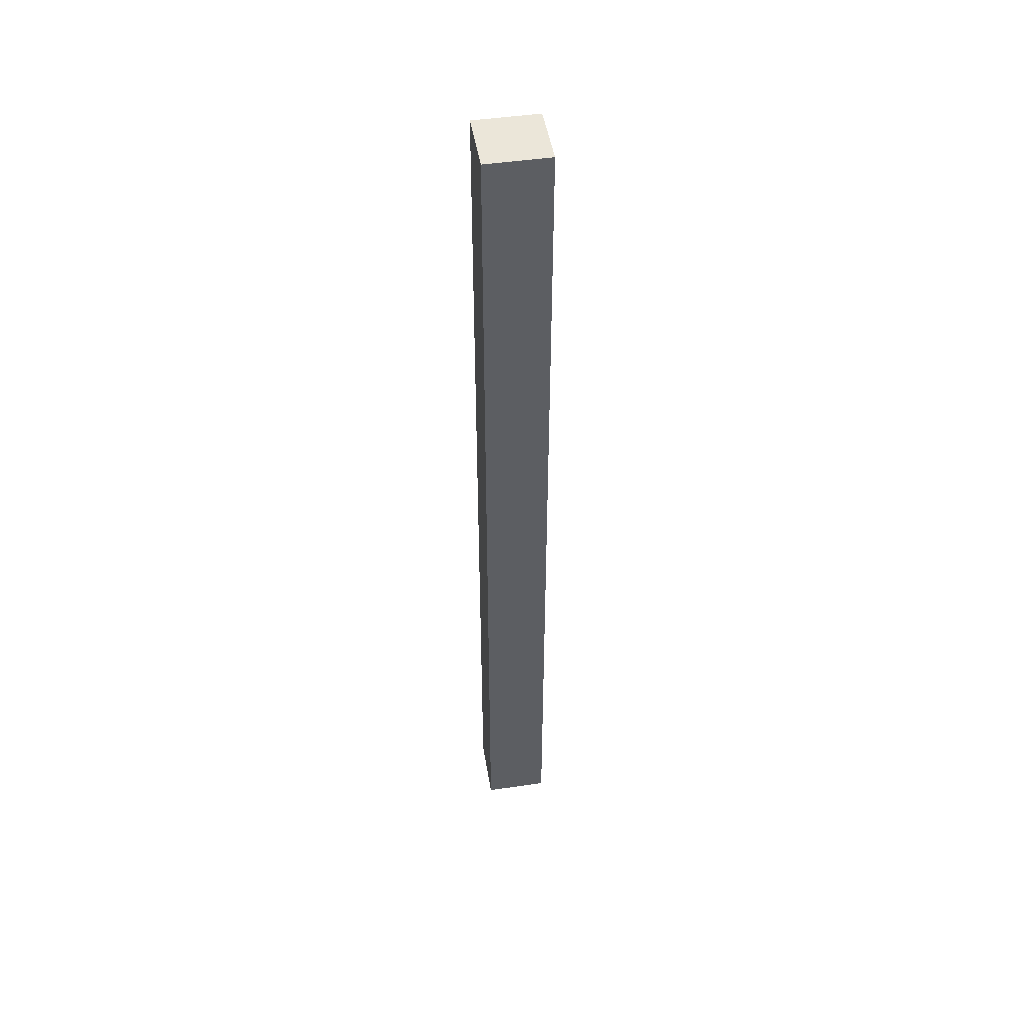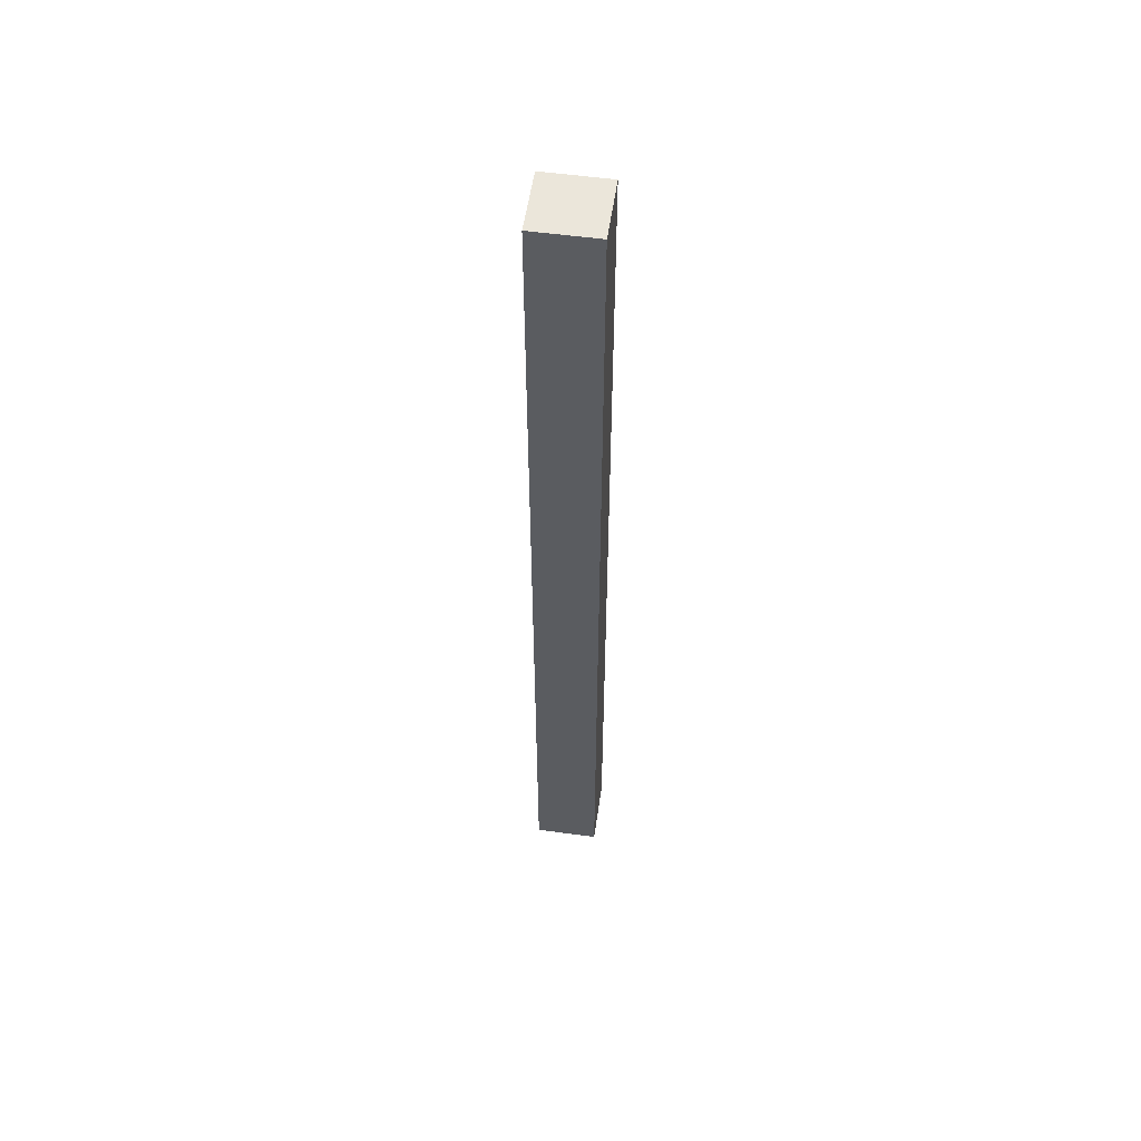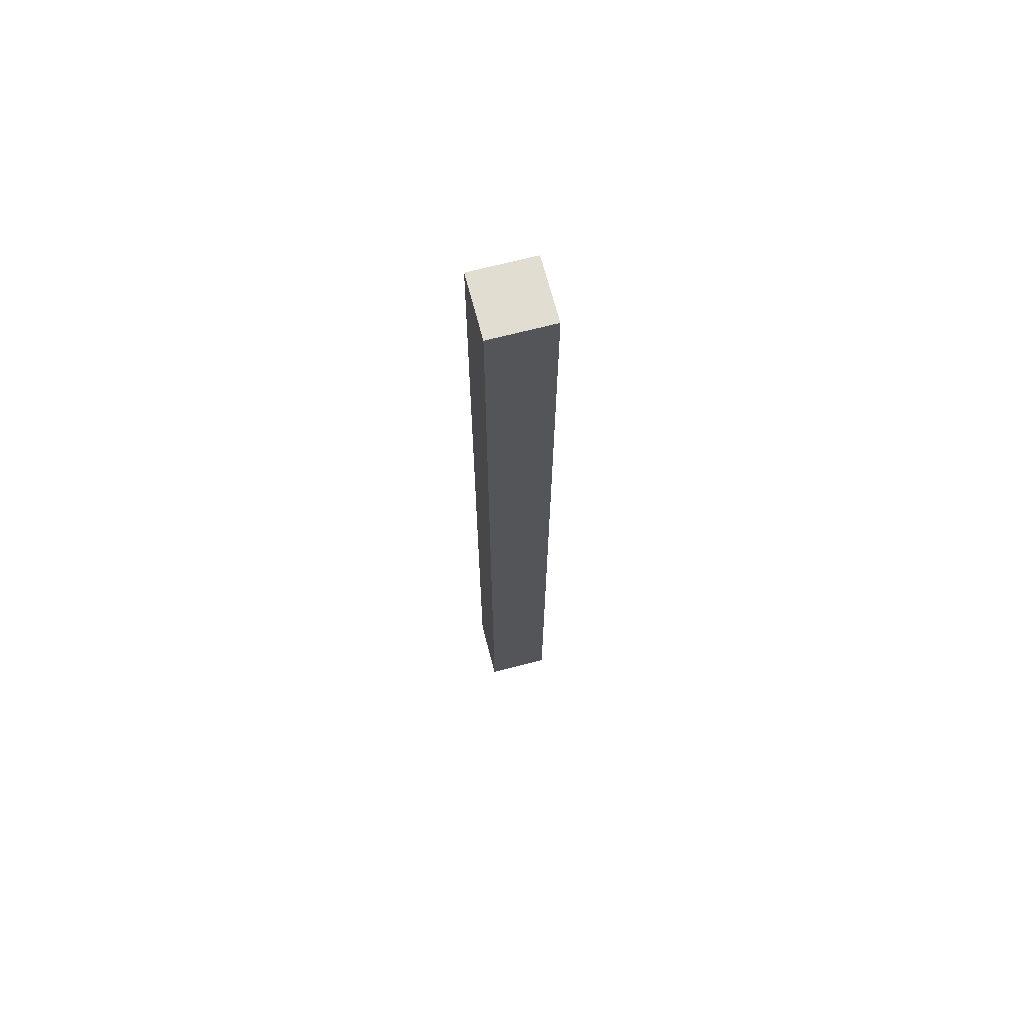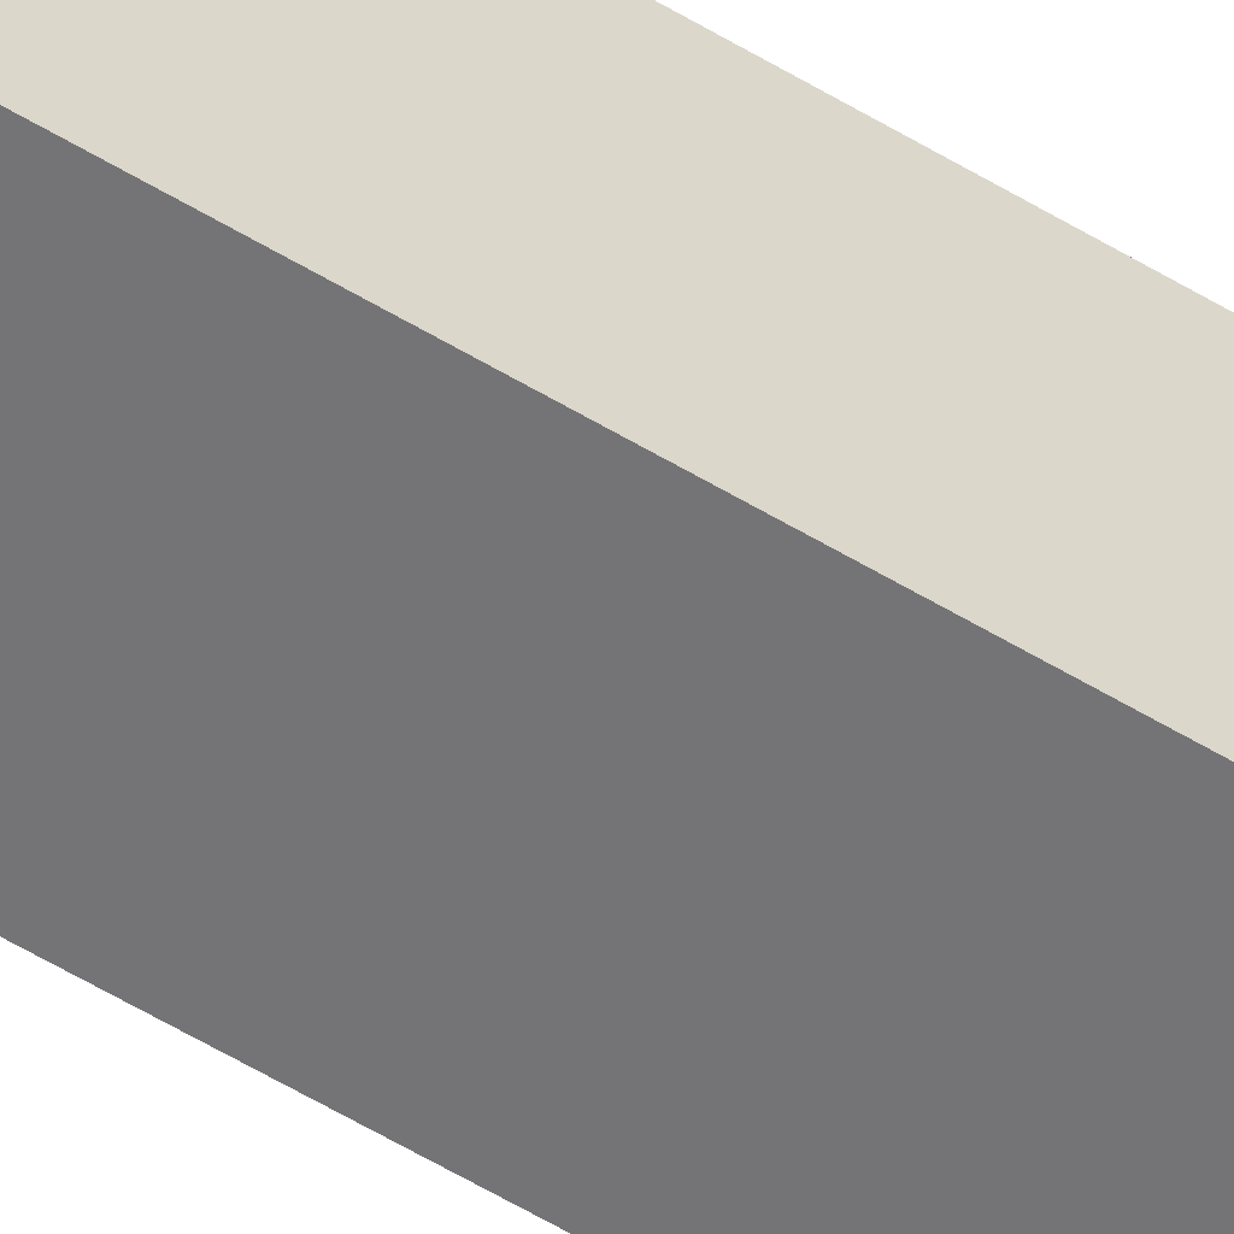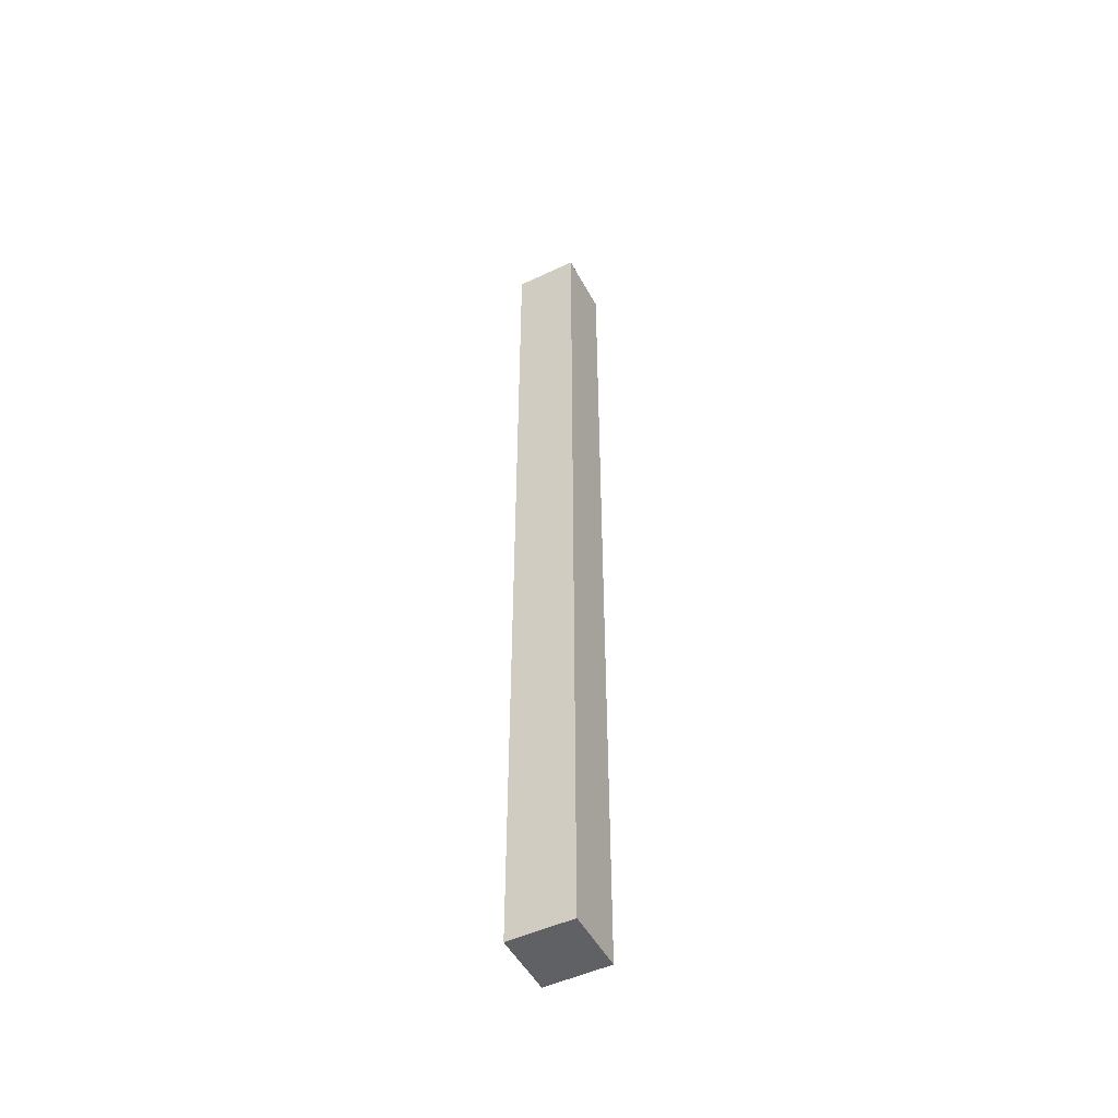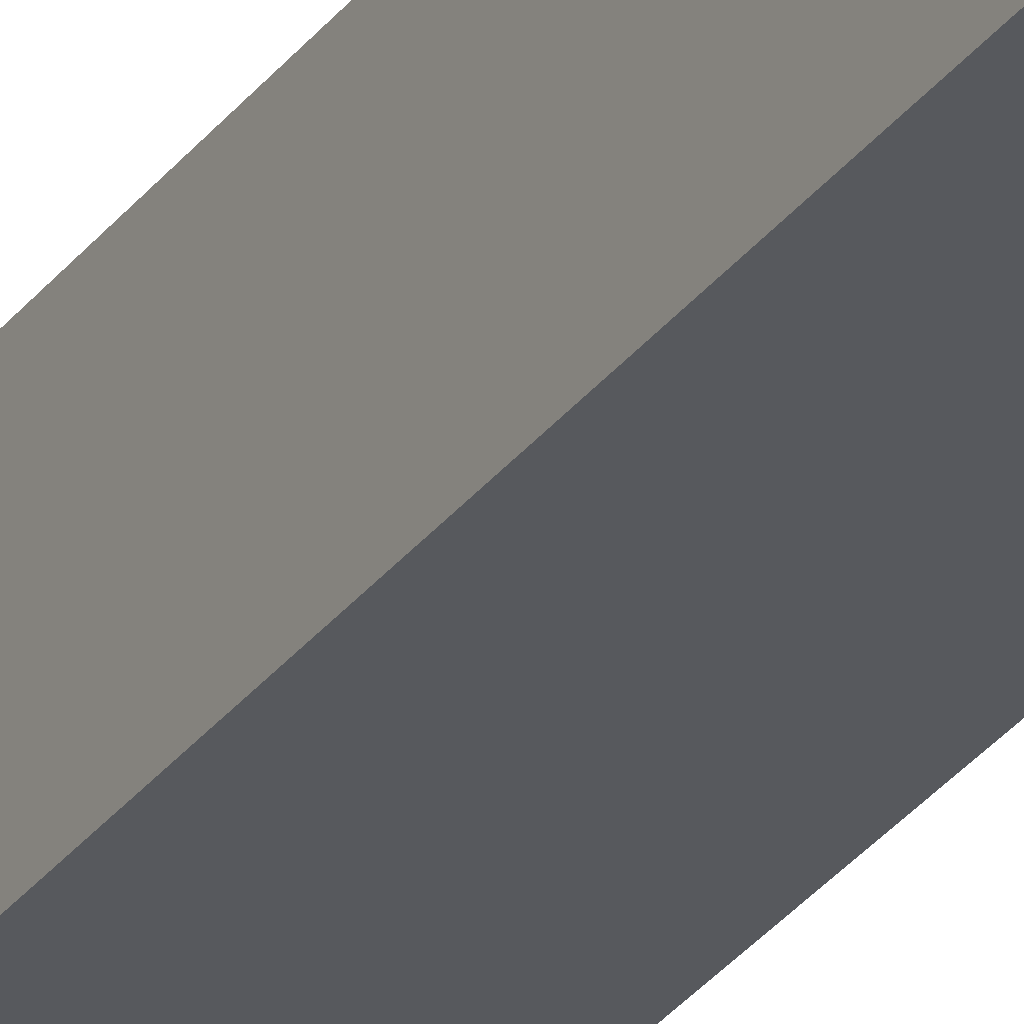
<metadata>
{"format":"obj","ext":"obj","renderer":"f3d","projection":"perspective","resolution":1024,"background":"white","views":[{"elev":47.9,"azim":-99.3,"up":"+Y"},{"elev":54.9,"azim":8.2,"up":"+Y"},{"elev":68.8,"azim":-14.6,"up":"+Y"},{"elev":-56.3,"azim":57.5,"up":"+Z"},{"elev":-49.9,"azim":-62.6,"up":"+Y"},{"elev":-29.6,"azim":-29.2,"up":"+Z"}]}
</metadata>
<code>
o
v 20.7 0.2 6.1
v 20.7 0.2 5.9
v 20.7 3.2 6.1
v 20.7 3.2 5.9
v 20.9 0.2 6.1
v 20.9 0.2 5.9
v 20.9 3.2 6.1
v 20.9 3.2 5.9
v 20.7 0.2 6.1
v 20.7 3.2 6.1
v 20.9 0.2 6.1
v 20.9 3.2 6.1
v 20.7 0.2 5.9
v 20.7 3.2 5.9
v 20.9 0.2 5.9
v 20.9 3.2 5.9
v 20.7 0.2 6.1
v 20.9 0.2 6.1
v 20.7 0.2 5.9
v 20.9 0.2 5.9
v 20.7 3.2 6.1
v 20.9 3.2 6.1
v 20.7 3.2 5.9
v 20.9 3.2 5.9
f 3 2 1
f 4 2 3
f 5 6 7
f 7 6 8
f 11 10 9
f 12 10 11
f 13 14 15
f 15 14 16
f 19 18 17
f 20 18 19
f 21 22 23
f 23 22 24

</code>
